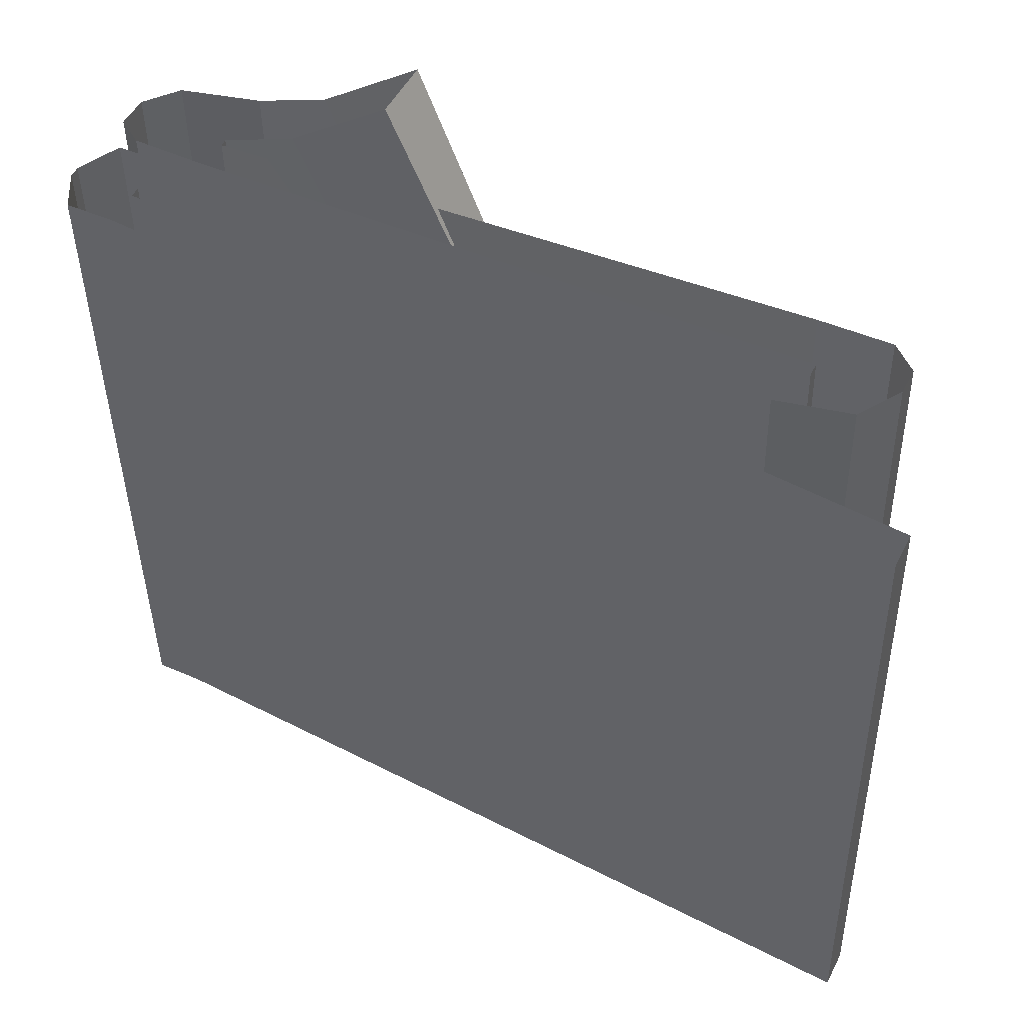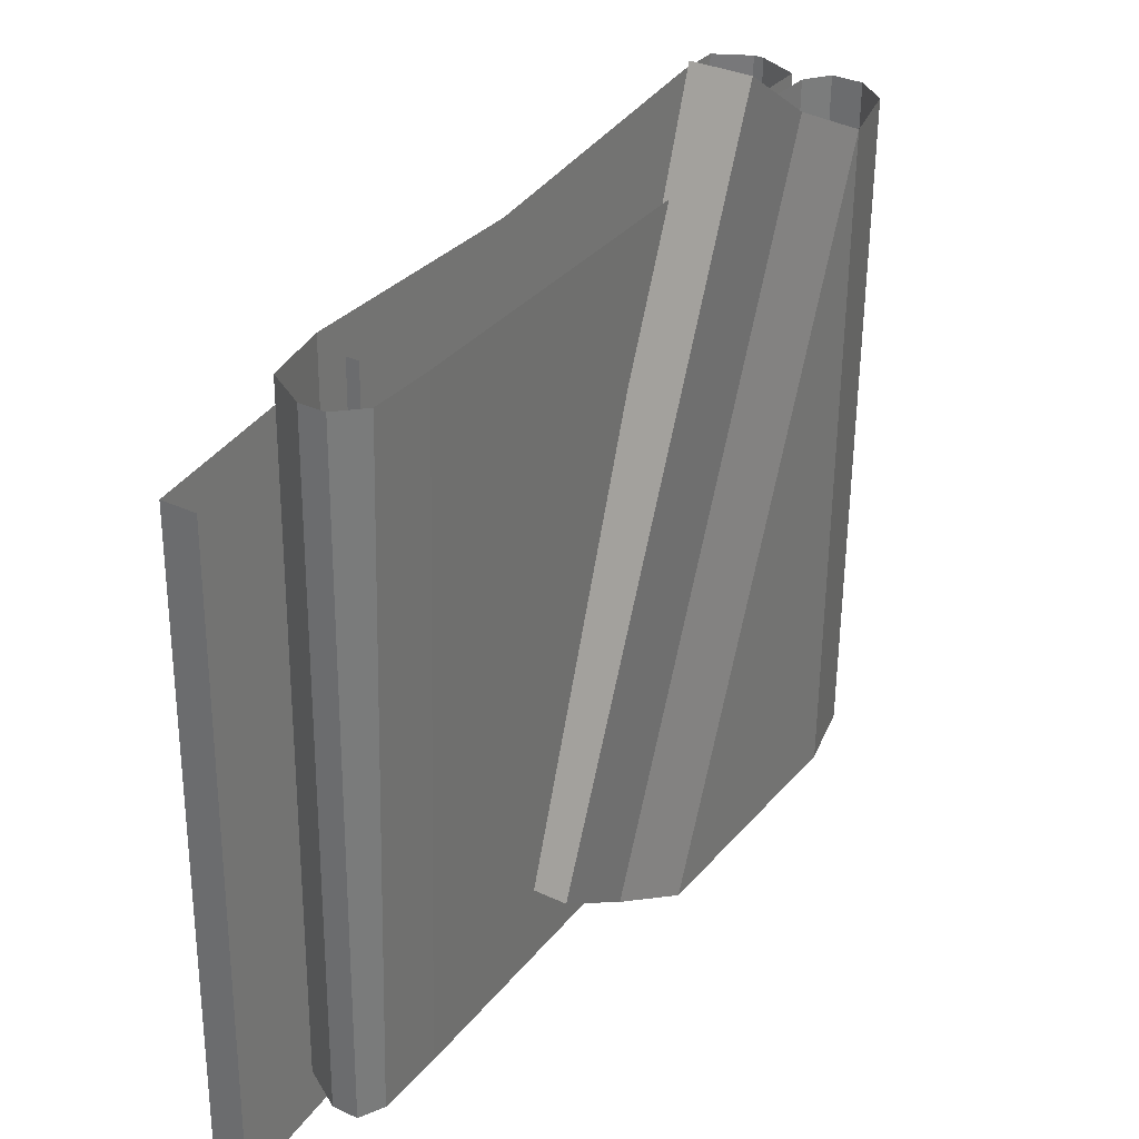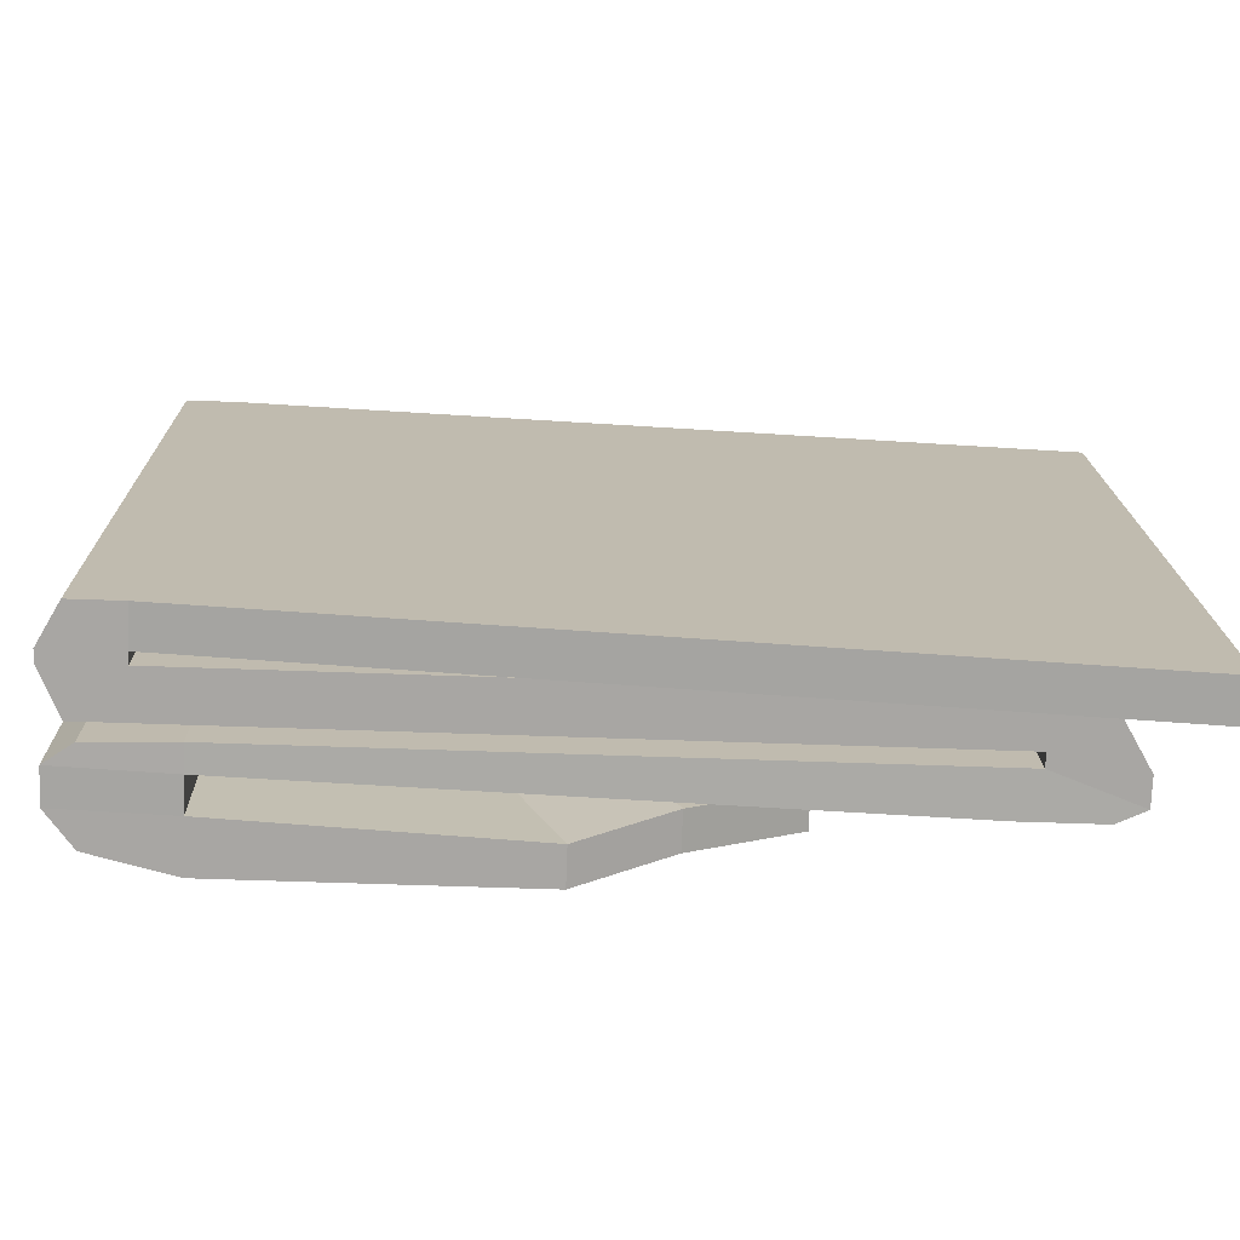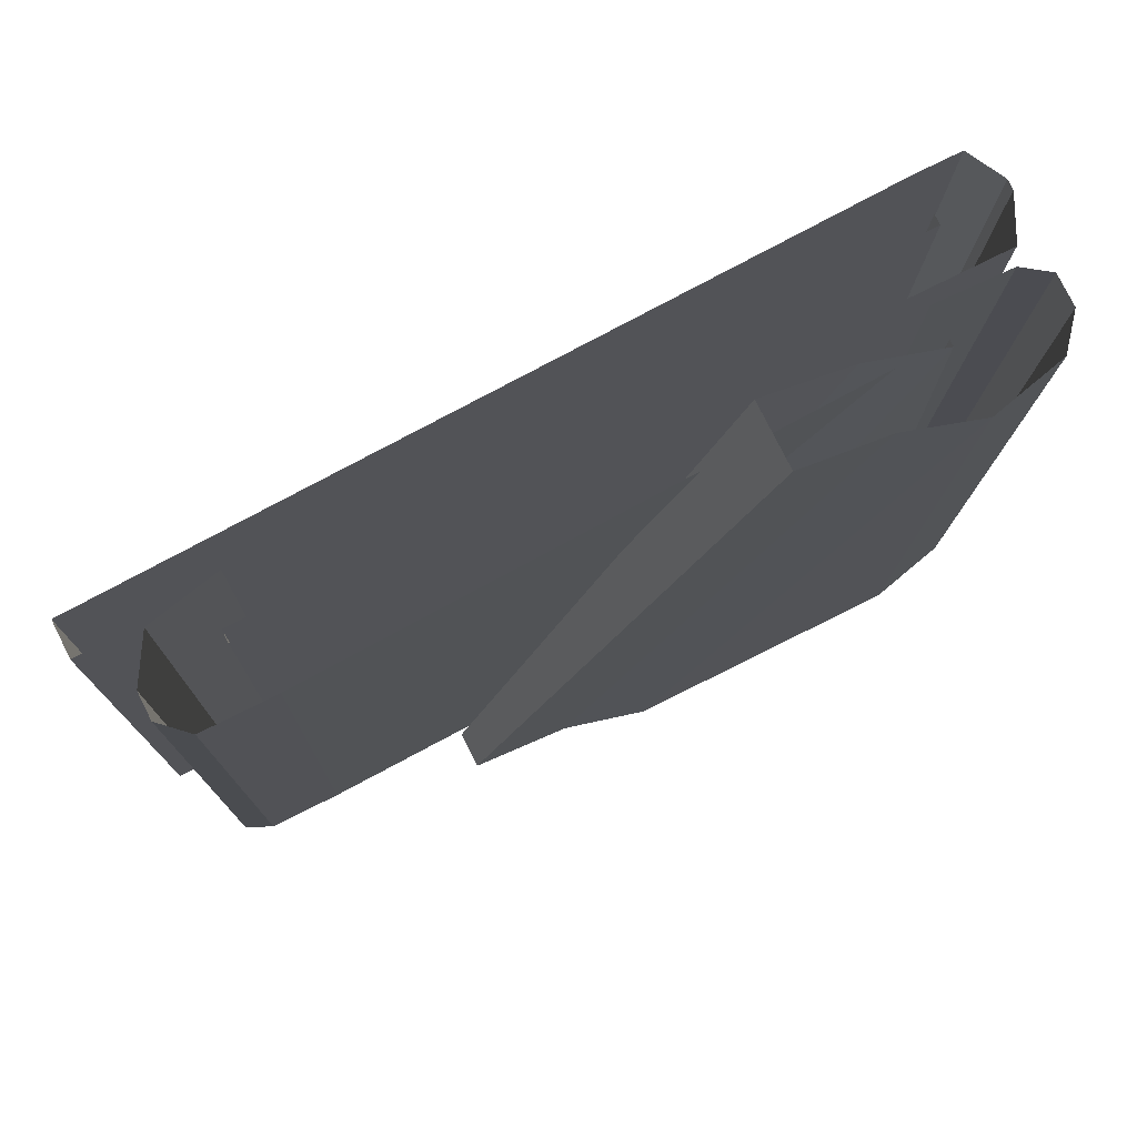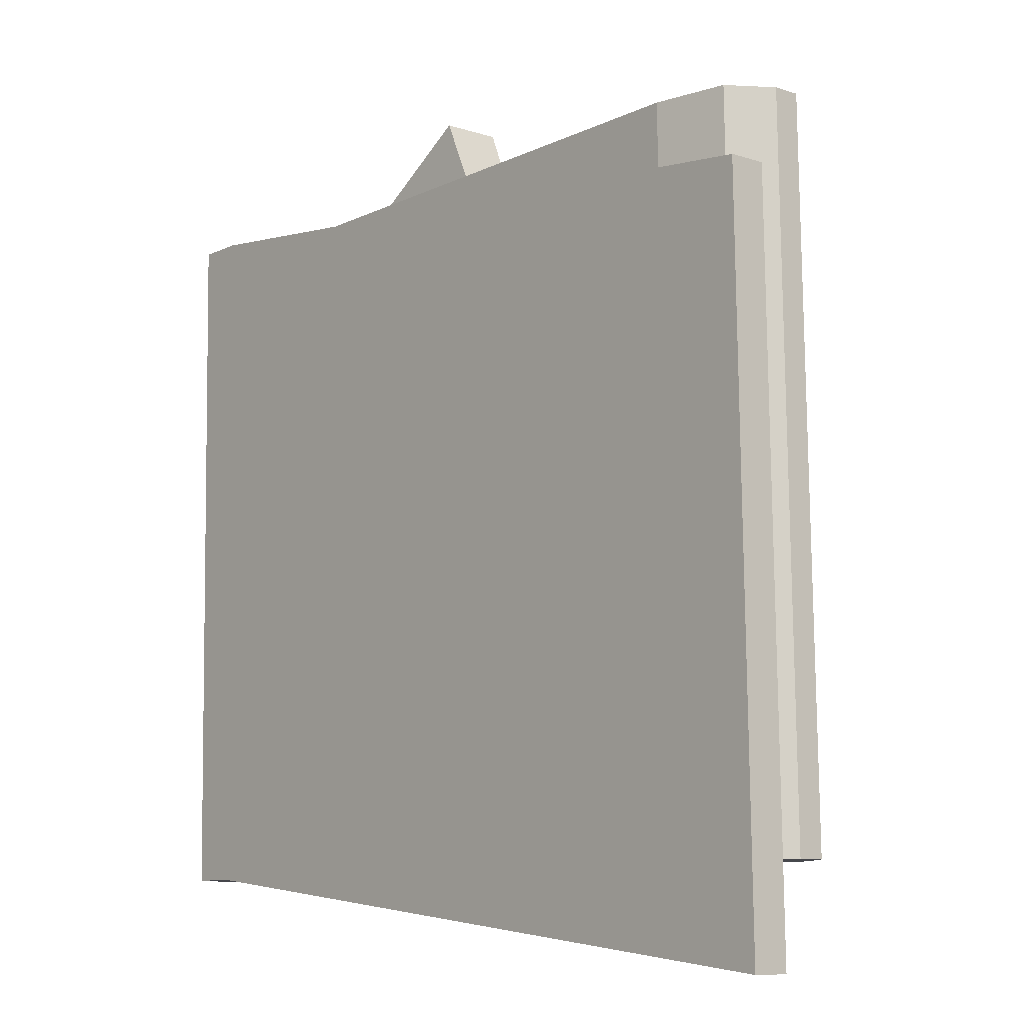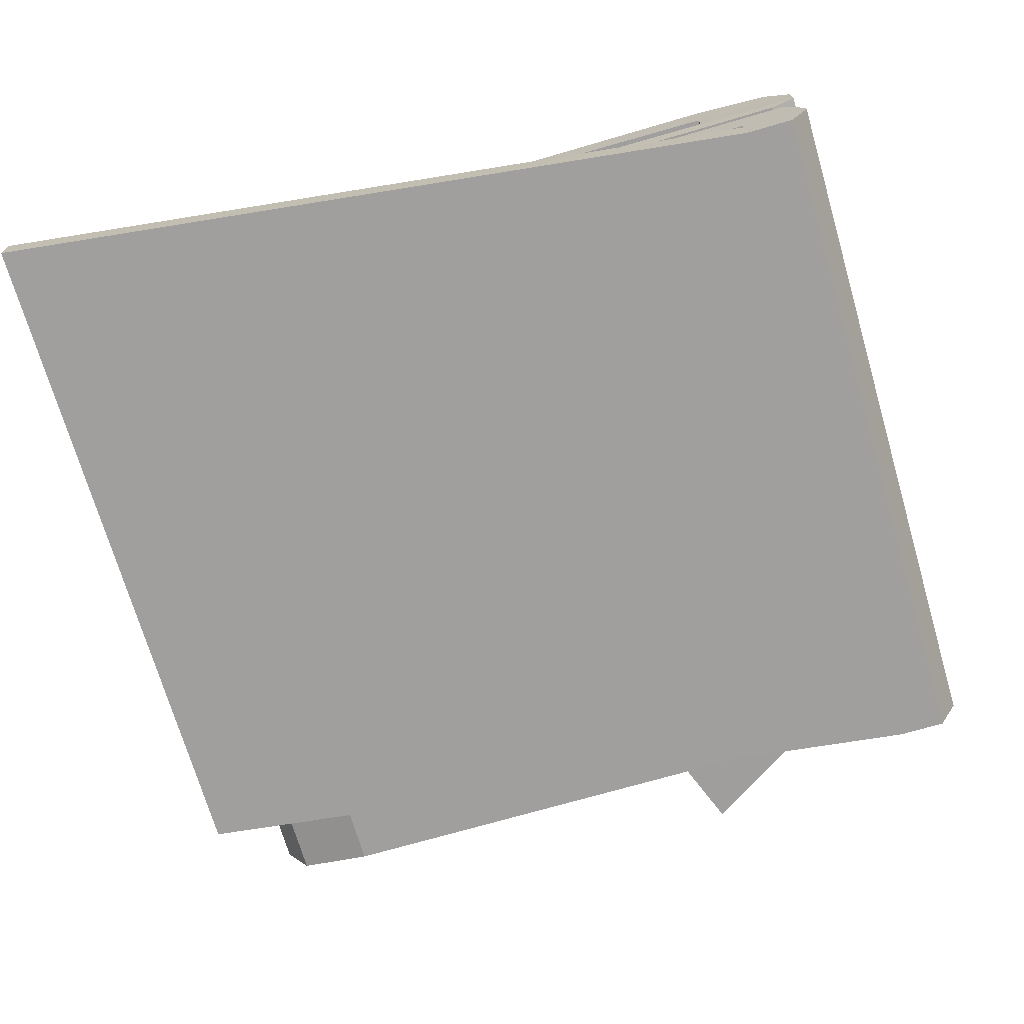
<metadata>
{"format":"obj","ext":"obj","renderer":"f3d","projection":"perspective","resolution":1024,"background":"white","views":[{"elev":49.4,"azim":26.2,"up":"+Z"},{"elev":32.8,"azim":123.0,"up":"+Z"},{"elev":-74.3,"azim":-2.2,"up":"+Z"},{"elev":78.3,"azim":153.4,"up":"+Z"},{"elev":-9.3,"azim":49.6,"up":"+Z"},{"elev":-71.3,"azim":-164.7,"up":"+Y"}]}
</metadata>
<code>
g default
v 5.165 1.419 -1.704
v 5.175 1.419 -2.275
v 4.602 1.419 -2.285
v 4.593 1.419 -1.714
v 5.181 1.454 -1.704
v 5.191 1.454 -2.275
v 4.619 1.454 -2.285
v 4.609 1.454 -1.713
v 5.224 1.431 -1.703
v 5.234 1.431 -2.274
v 5.255 1.466 -2.274
v 5.245 1.466 -1.702
v 5.181 1.464 -1.704
v 5.191 1.464 -2.275
v 5.245 1.488 -1.702
v 5.255 1.488 -2.274
v 5.165 1.507 -1.704
v 5.175 1.498 -2.276
v 5.224 1.507 -1.703
v 5.234 1.498 -2.275
v 4.679 1.464 -1.712
v 4.689 1.464 -2.284
v 4.679 1.49 -1.713
v 4.689 1.484 -2.284
v 4.616 1.466 -1.713
v 4.626 1.466 -2.285
v 4.595 1.481 -1.714
v 4.605 1.481 -2.285
v 4.679 1.496 -1.712
v 4.689 1.51 -2.284
v 4.605 1.508 -2.285
v 4.595 1.508 -1.714
v 4.679 1.549 -1.712
v 4.689 1.549 -2.284
v 4.626 1.534 -2.285
v 4.616 1.534 -1.713
v 4.913 1.52 -2.28
v 4.913 1.549 -2.28
v 4.747 1.486 -1.677
v 4.747 1.537 -1.677
v 4.982 1.508 -2.244
v 4.982 1.537 -2.244
v 4.827 1.489 -1.621
v 4.827 1.54 -1.621
v 5.062 1.511 -2.189
v 5.062 1.54 -2.189
v 4.657 1.454 -2.284
v 4.647 1.454 -1.713
v 4.647 1.419 -1.713
v 4.657 1.419 -2.284
v 4.647 1.411 -1.713
v 4.657 1.411 -2.284
v 4.593 1.411 -1.714
v 4.602 1.411 -2.285
v 4.647 1.38 -1.713
v 4.657 1.38 -2.284
v 4.609 1.38 -1.713
v 4.619 1.38 -2.285
v 5.282 1.411 -1.781
v 5.292 1.411 -2.352
v 5.282 1.38 -1.781
v 5.292 1.38 -2.352
g pCube21
f 5 6 47 48
f 9 10 11 12
f 2 50 47 6
f 3 4 8 7
f 1 2 10 9
f 2 6 11 10
f 18 17 19 20
f 6 5 13 14
f 12 11 16 15
f 11 6 14 16
f 26 25 27 28
f 15 16 20 19
f 16 14 18 20
f 14 13 21 22
f 17 18 24 23
f 18 14 22 24
f 22 21 25 26
f 33 34 35 36
f 24 22 26 28
f 23 24 30 29
f 24 28 31 30
f 28 27 32 31
f 30 31 35 34
f 31 32 36 35
f 29 30 37
f 30 34 38 37
f 34 33 38
f 44 43 45 46
f 29 37 41 39
f 37 38 42 41
f 38 33 40 42
f 39 41 45 43
f 41 42 46 45
f 42 40 44 46
f 1 49 50 2
f 48 47 7 8
f 56 55 57 58
f 47 50 3 7
f 50 49 51 52
f 4 3 54 53
f 3 50 52 54
f 60 59 61 62
f 53 54 58 57
f 54 52 56 58
f 52 51 59 60
f 55 56 62 61
f 56 52 60 62

</code>
